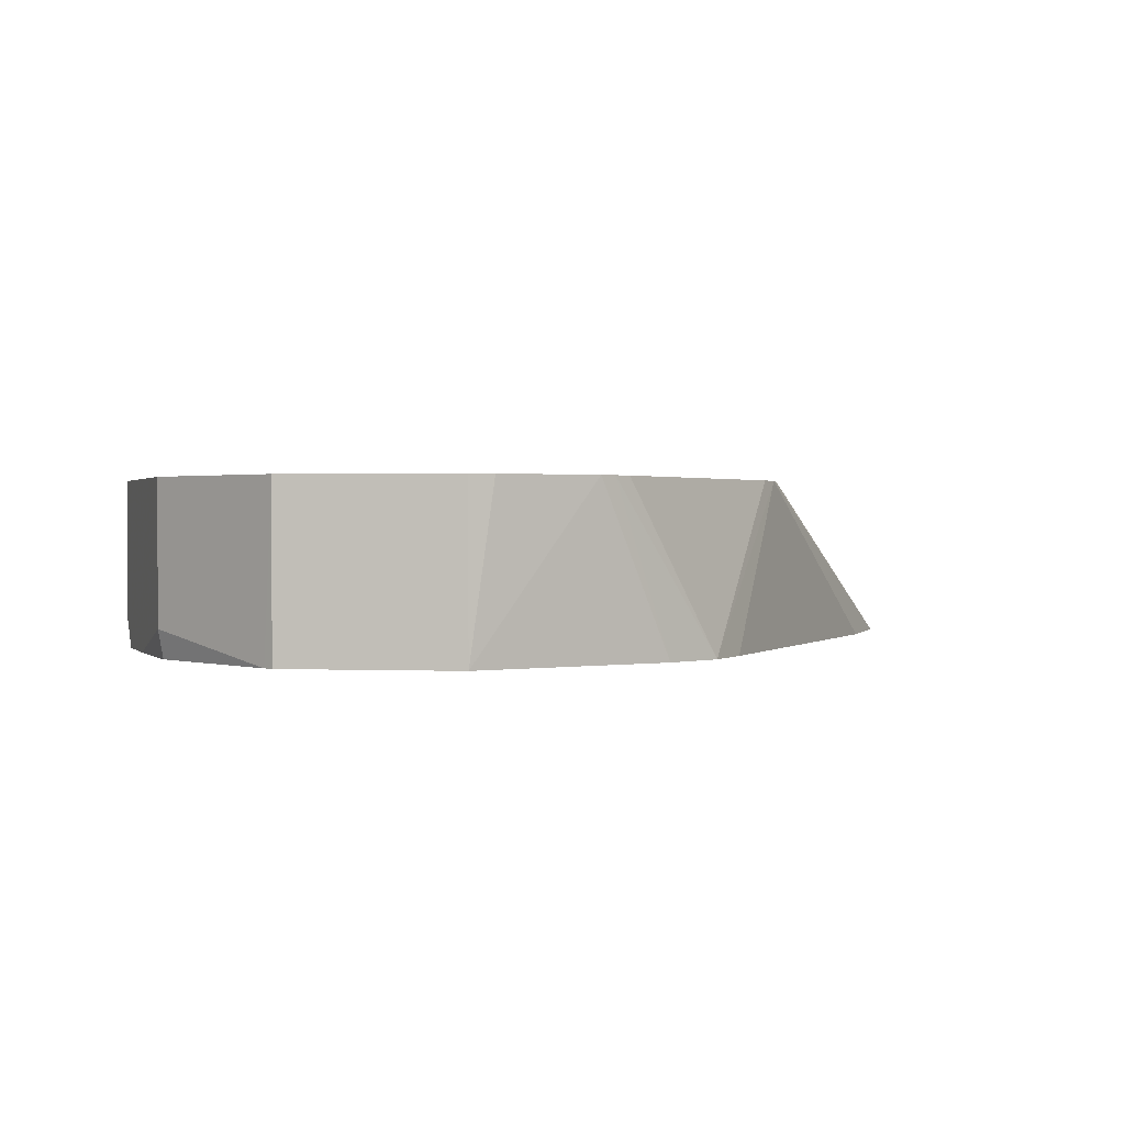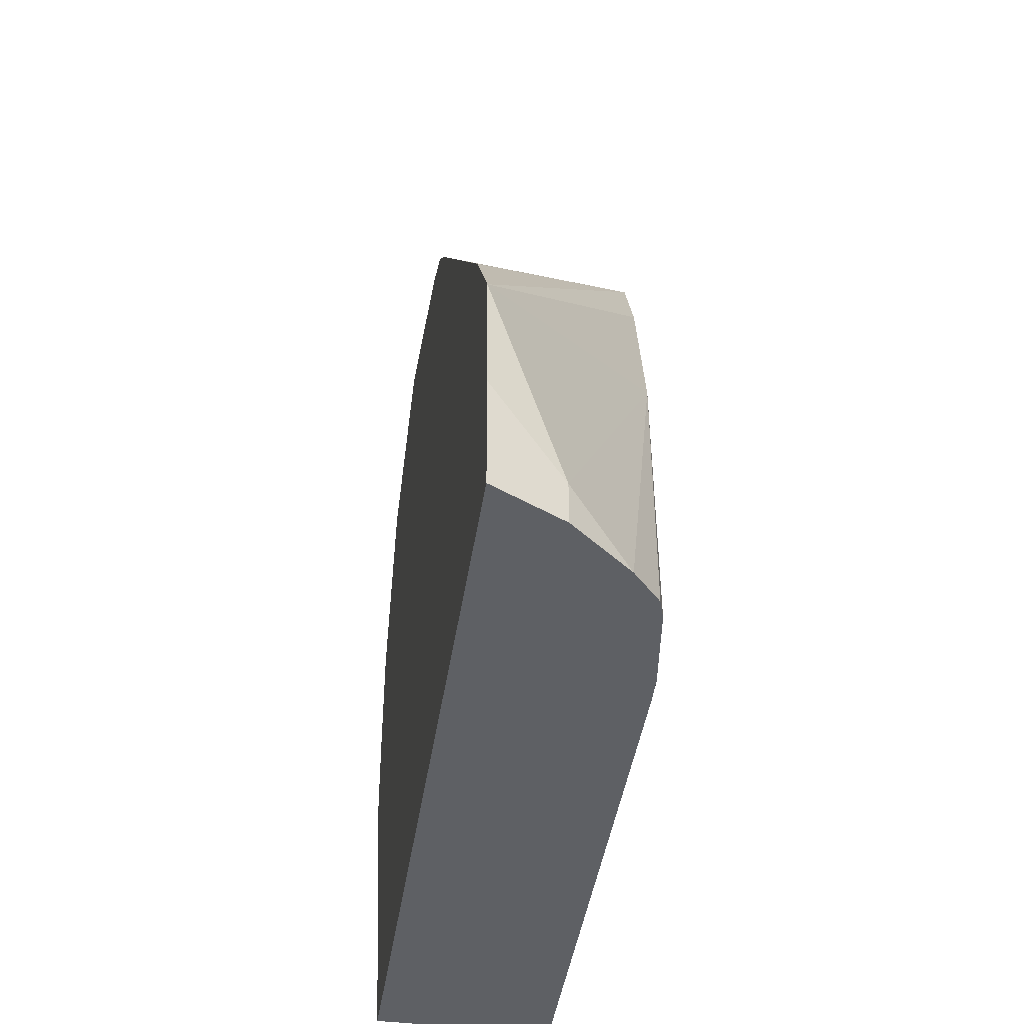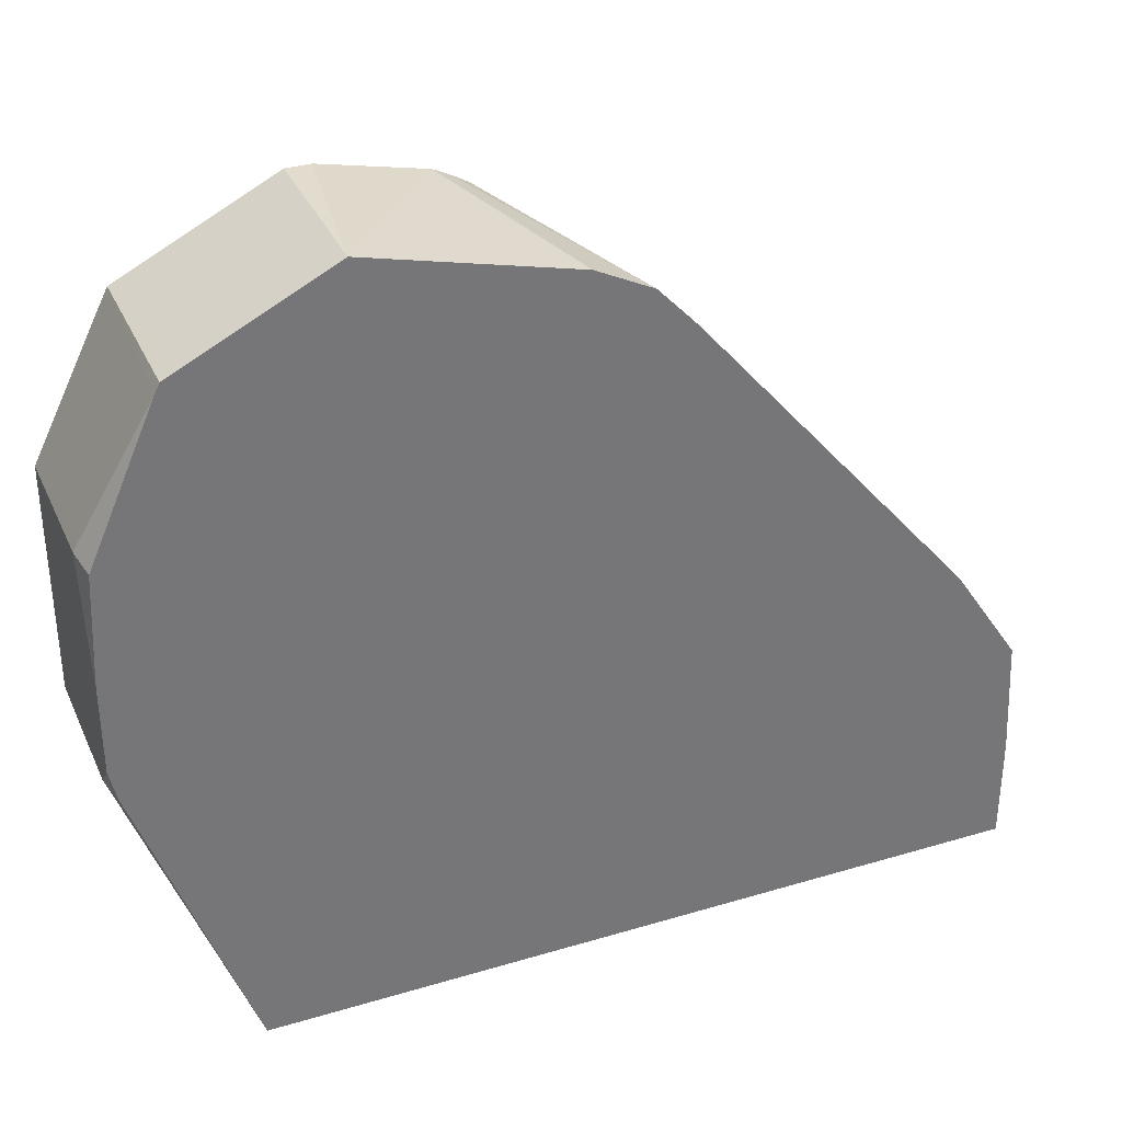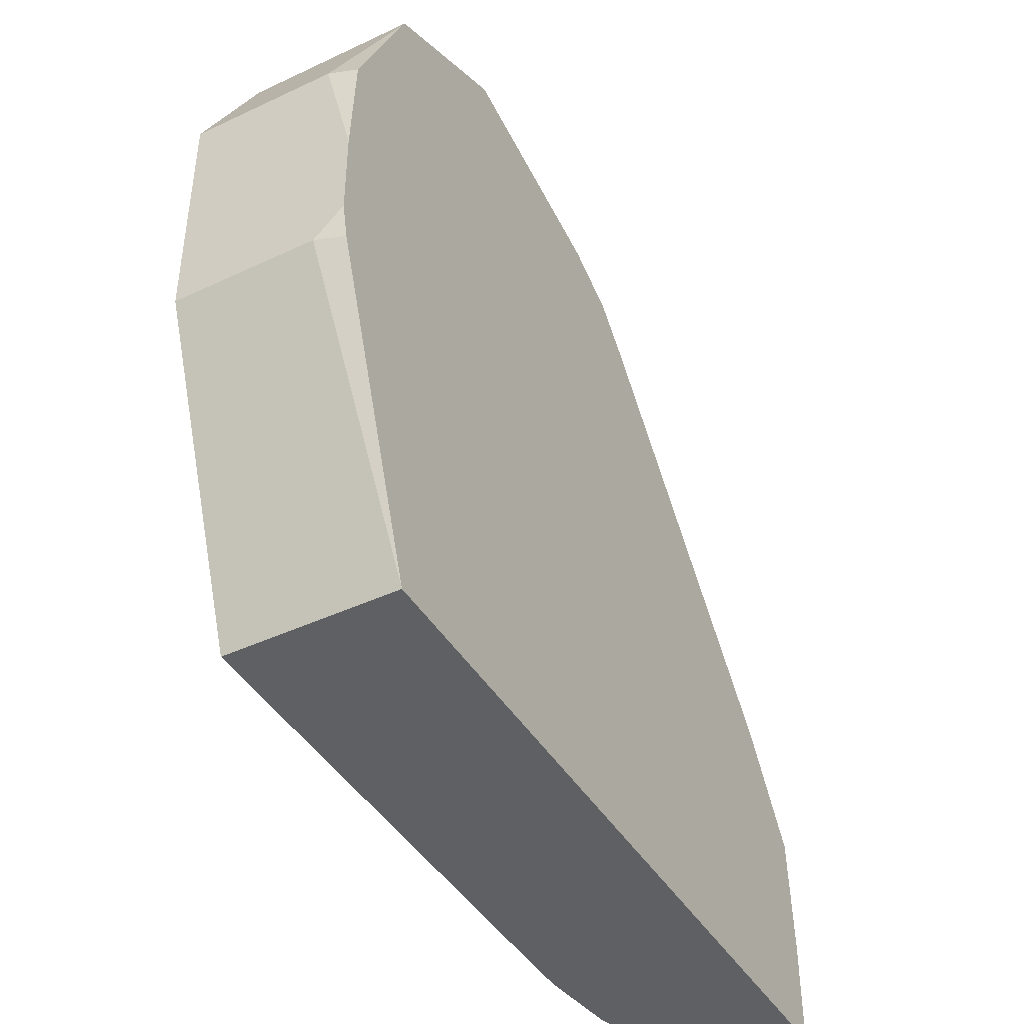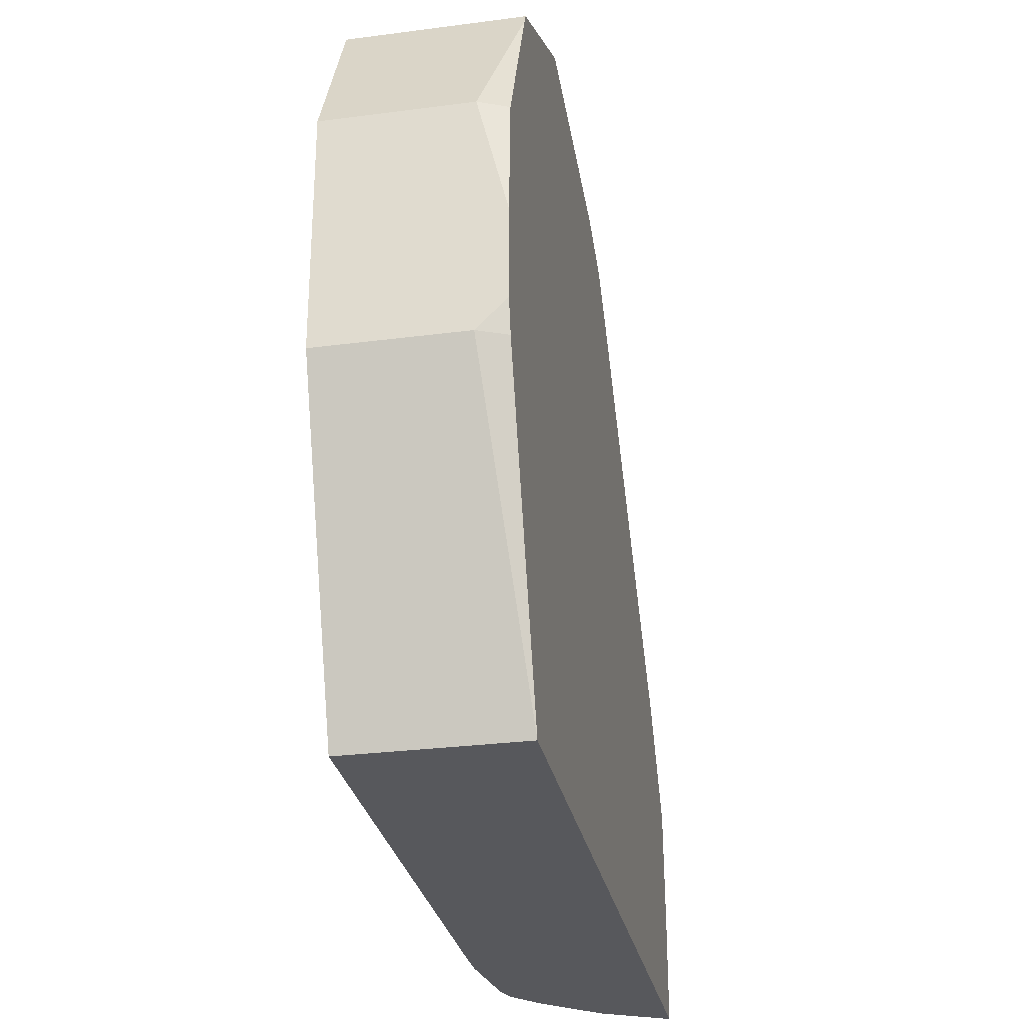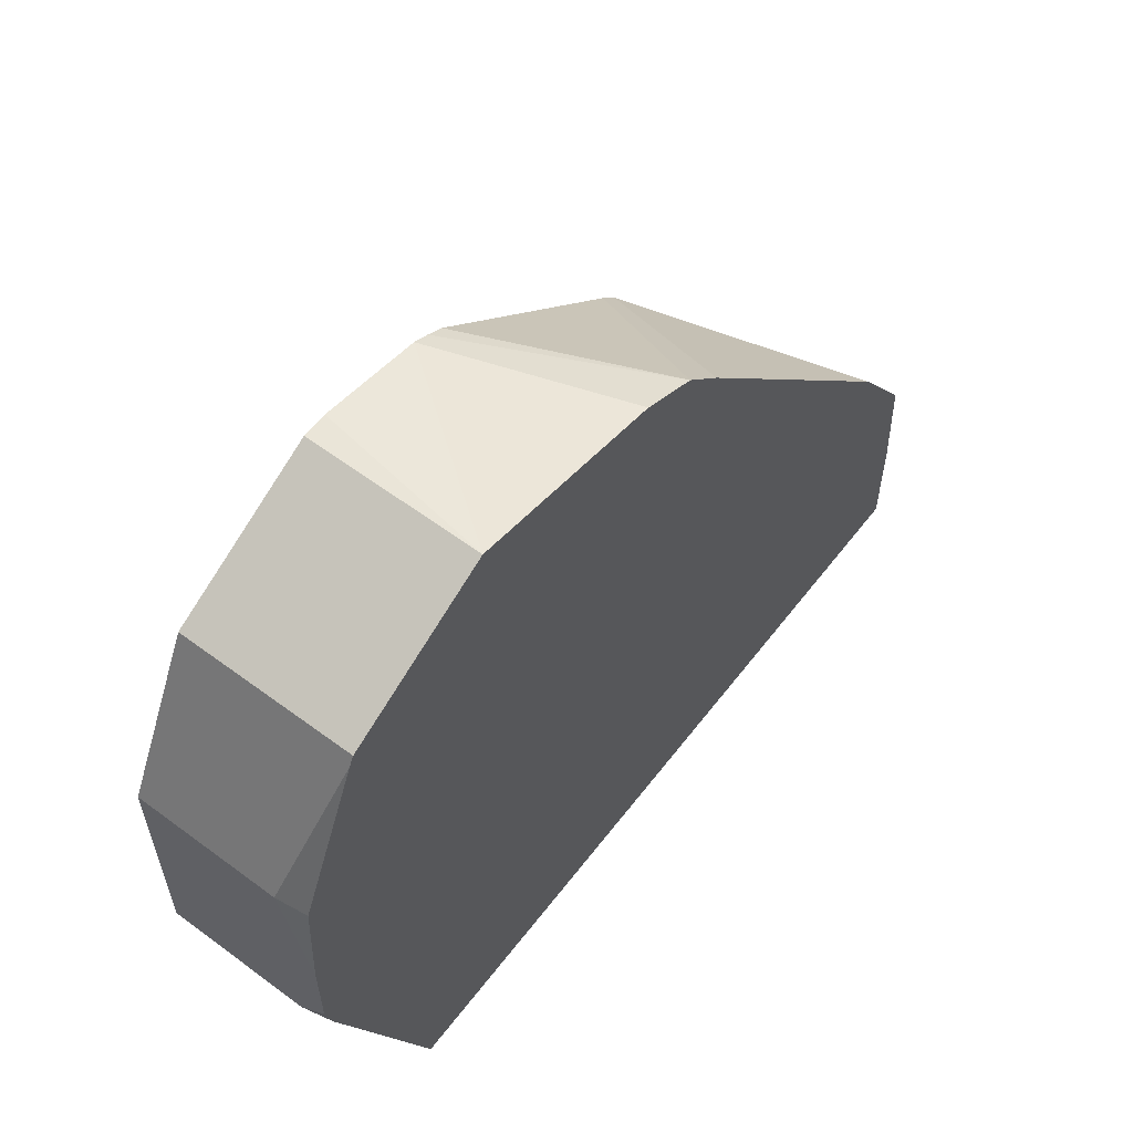
<metadata>
{"format":"obj","ext":"obj","renderer":"f3d","projection":"perspective","resolution":1024,"background":"white","views":[{"elev":1.1,"azim":162.0,"up":"+Z"},{"elev":-42.8,"azim":-98.4,"up":"+Y"},{"elev":34.1,"azim":158.0,"up":"+Y"},{"elev":-43.2,"azim":119.1,"up":"+Y"},{"elev":-28.7,"azim":101.1,"up":"+Y"},{"elev":59.5,"azim":127.3,"up":"+Y"}]}
</metadata>
<code>
v 0.4343 0.3197 -0.487
v 0.4425 0.3197 -0.4707
v 0.4343 0.3459 -0.487
v 0.6213 0.3197 -0.487
v 0.4425 0.3295 -0.4707
v 0.4543 0.3197 -0.4566
v 0.4359 0.3746 -0.487
v 0.6478 0.3945 -0.487
v 0.6496 0.3954 -0.4801
v 0.6213 0.3197 -0.446
v 0.4801 0.3954 -0.446
v 0.4617 0.3197 -0.4501
v 0.4523 0.3993 -0.487
v 0.4893 0.4295 -0.446
v 0.4979 0.4477 -0.446
v 0.6496 0.4023 -0.487
v 0.6496 0.3954 -0.446
v 0.4918 0.3197 -0.446
v 0.4801 0.3671 -0.446
v 0.4662 0.3197 -0.4487
v 0.5201 0.4788 -0.487
v 0.5022 0.4522 -0.446
v 0.5296 0.489 -0.487
v 0.6496 0.4236 -0.487
v 0.6496 0.4519 -0.446
v 0.4853 0.3197 -0.4462
v 0.554 0.4984 -0.446
v 0.5435 0.4959 -0.487
v 0.5581 0.5008 -0.446
v 0.6496 0.4519 -0.4801
v 0.6482 0.4505 -0.487
v 0.632 0.487 -0.487
v 0.6307 0.4895 -0.446
v 0.562 0.5027 -0.446
v 0.5931 0.5083 -0.487
v 0.6307 0.4895 -0.487
v 0.6282 0.4907 -0.487
v 0.6119 0.4989 -0.446
v 0.5872 0.5083 -0.446
v 0.5931 0.5083 -0.446
v 0.6048 0.5025 -0.446
v 0.6119 0.4989 -0.487
f 13 15 21
f 10 14 11
f 15 22 23
f 11 20 19
f 11 12 20
f 10 19 18
f 10 11 19
f 10 15 14
f 10 40 39
f 10 27 22
f 10 29 27
f 10 34 29
f 10 39 34
f 10 41 40
f 10 38 41
f 15 23 21
f 10 33 38
f 10 22 15
f 18 19 26
f 34 39 35
f 22 27 23
f 10 25 33
f 37 42 41
f 37 41 38
f 35 41 42
f 35 40 41
f 35 39 40
f 33 37 38
f 33 36 37
f 32 36 33
f 30 31 32
f 28 34 35
f 28 29 34
f 25 30 32
f 25 32 33
f 24 31 30
f 23 29 28
f 23 27 29
f 19 20 26
f 10 17 25
f 1 6 2
f 9 30 25
f 1 8 4
f 1 16 8
f 1 24 16
f 1 31 24
f 1 32 31
f 1 36 32
f 1 37 36
f 1 42 37
f 1 35 42
f 9 25 17
f 1 23 28
f 1 21 23
f 1 13 21
f 1 7 13
f 1 3 7
f 1 5 3
f 1 2 5
f 1 4 10
f 1 10 18
f 1 28 35
f 1 26 20
f 1 18 26
f 9 24 30
f 9 16 24
f 8 16 9
f 7 14 15
f 7 11 14
f 6 12 11
f 5 11 7
f 7 15 13
f 4 17 10
f 4 9 17
f 4 8 9
f 3 5 7
f 2 6 5
f 1 12 6
f 5 6 11
f 1 20 12

</code>
